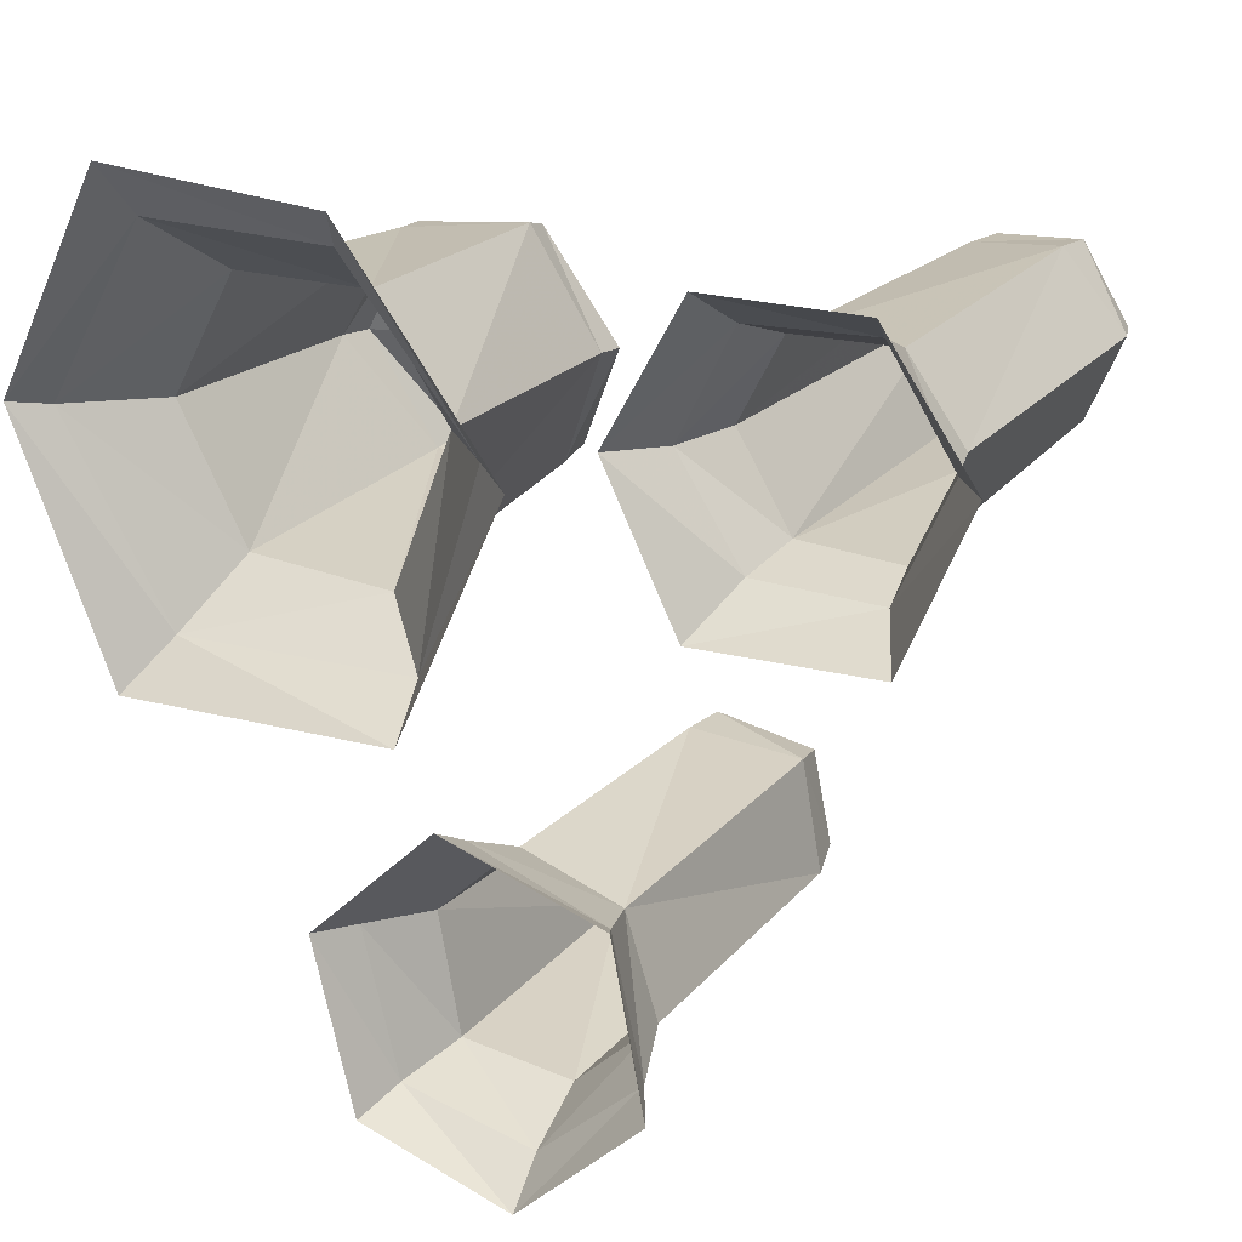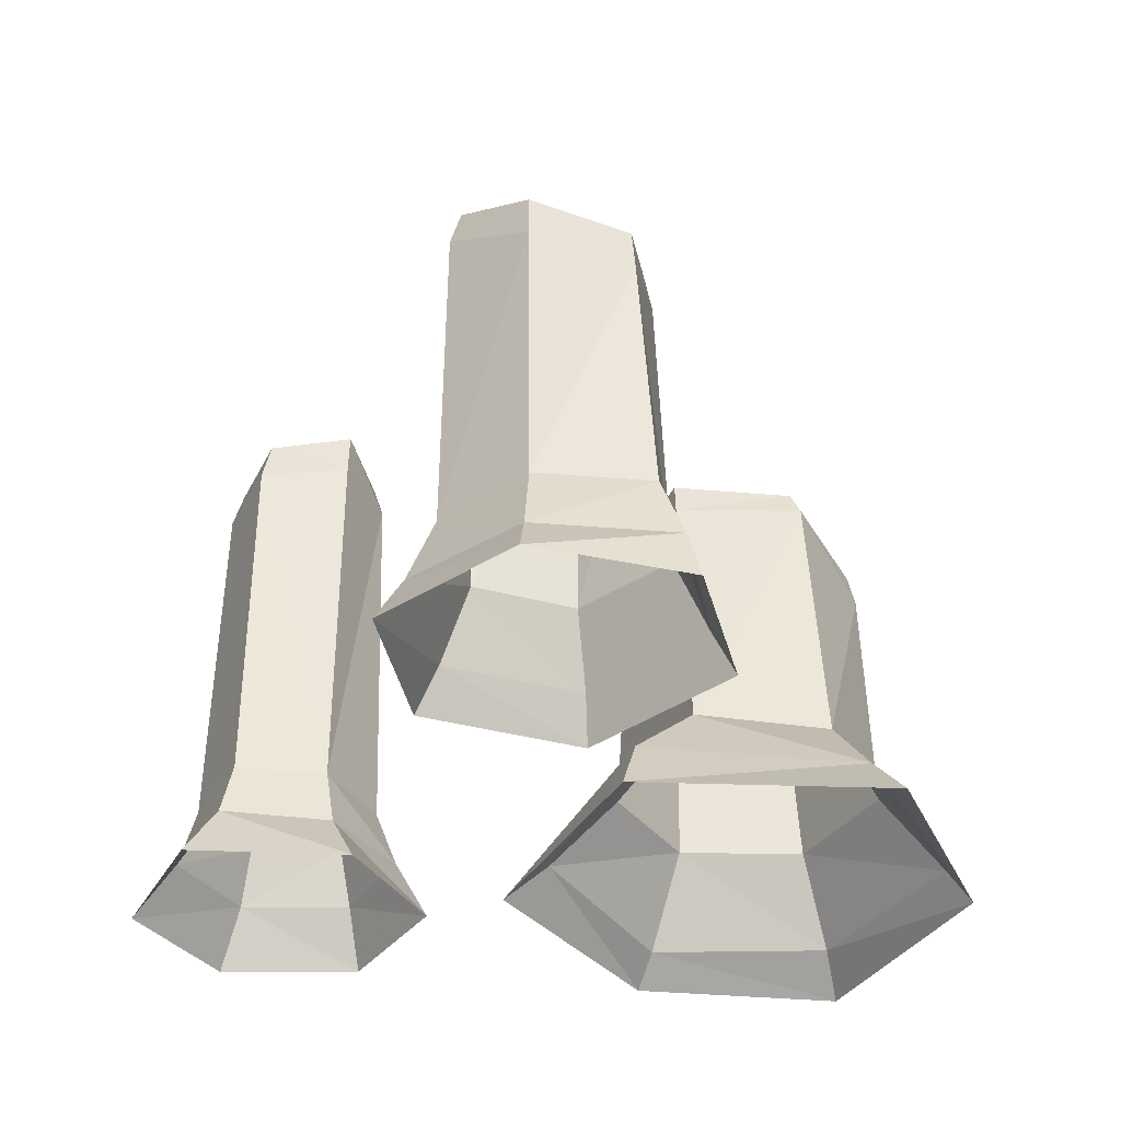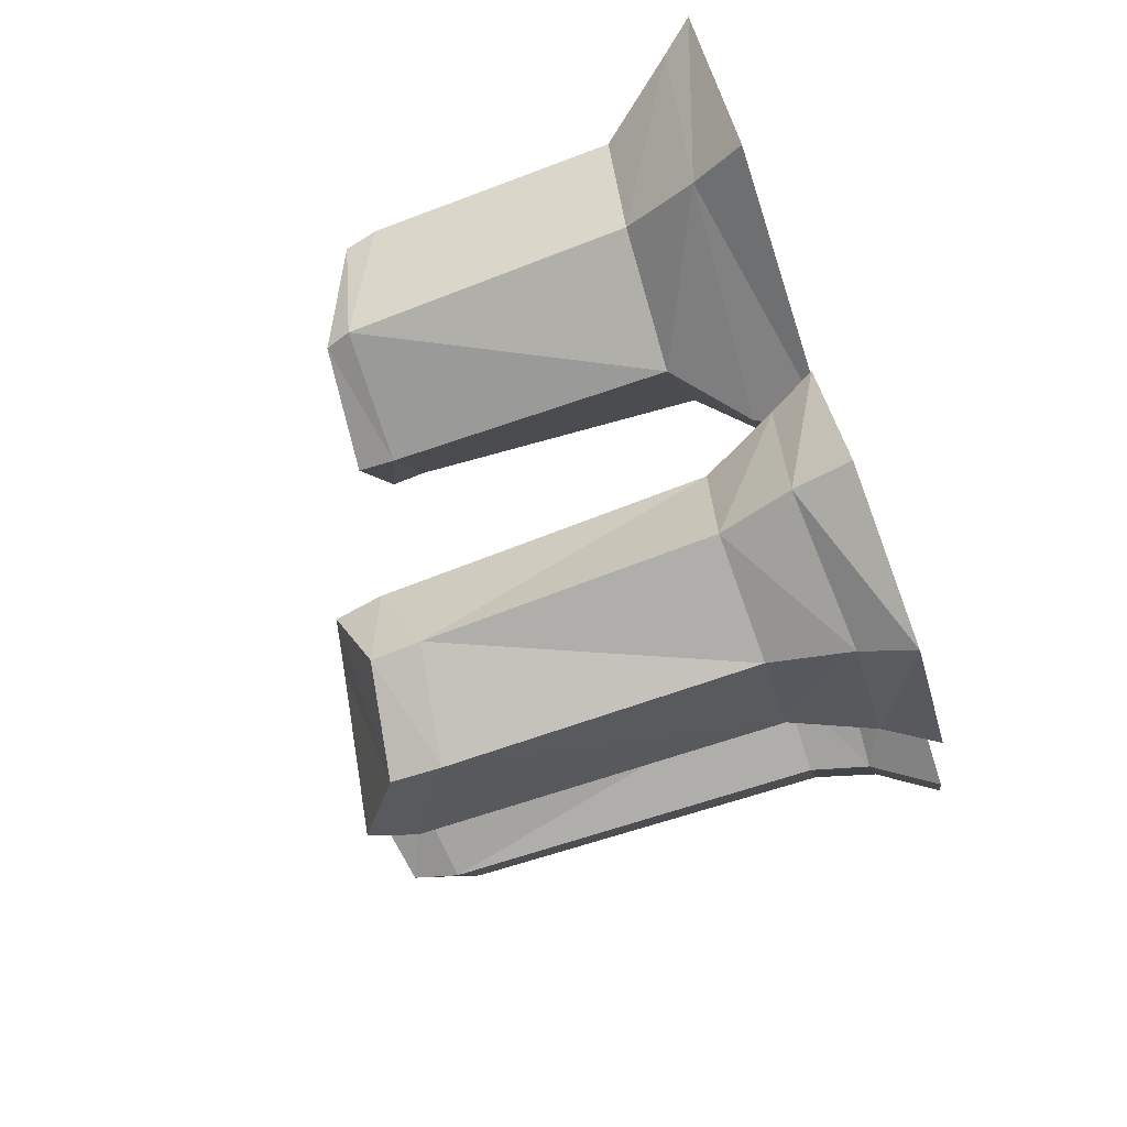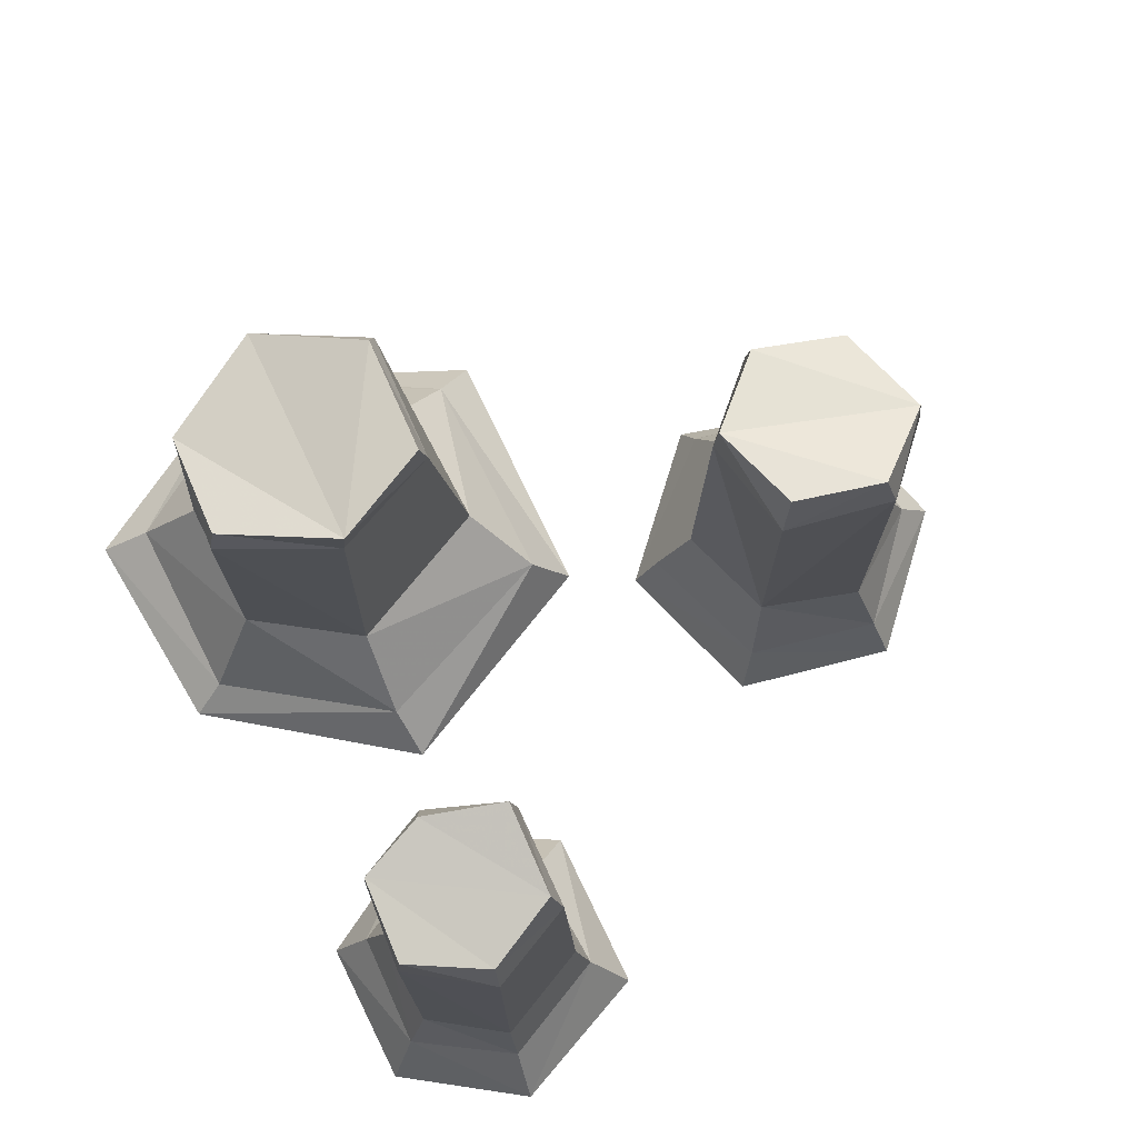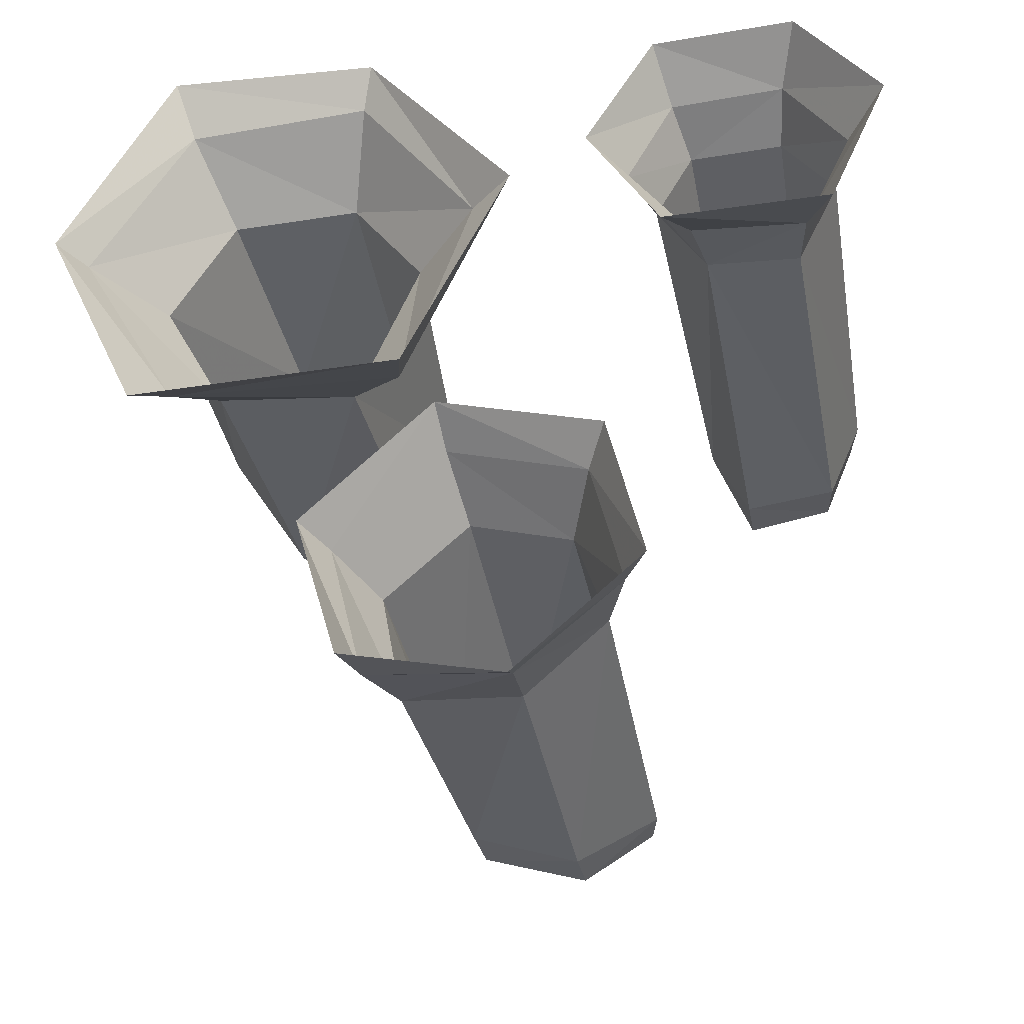
<metadata>
{"format":"obj","ext":"obj","renderer":"f3d","projection":"perspective","resolution":1024,"background":"white","views":[{"elev":20.6,"azim":28.1,"up":"+Z"},{"elev":-35.2,"azim":177.8,"up":"+Y"},{"elev":-74.9,"azim":-71.6,"up":"+Z"},{"elev":75.1,"azim":63.7,"up":"+Y"},{"elev":-40.4,"azim":10.7,"up":"+Z"}]}
</metadata>
<code>
v 6.657 31.59 -18.56
v -0.5025 30.96 -11.3
v 5.323 31.96 -12.94
v 2.65 28.55 -23.35
v -0.5025 30.96 -11.3
v 6.657 31.59 -18.56
v 2.65 28.55 -23.35
v -4.669 29.57 -15.66
v -0.5025 30.96 -11.3
v -4.669 29.57 -15.66
v 2.65 28.55 -23.35
v -3.514 27.58 -21.68
v 12.83 34.95 14.31
v 19.96 35.05 9.712
v 14.43 35.88 9.498
v 19.96 35.05 9.712
v 12.83 34.95 14.31
v 14.39 34 18.34
v 14.39 34 18.34
v 22.07 34.01 14.1
v 19.96 35.05 9.712
v 22.07 34.01 14.1
v 14.39 34 18.34
v 19.45 33.61 18.65
v -15.9 27.87 4.33
v -5.308 27.74 10.91
v -8.083 28.62 4.691
v -20.47 25.49 10.62
v -5.308 27.74 10.91
v -15.9 27.87 4.33
v -5.308 27.74 10.91
v -20.47 25.49 10.62
v -16.59 24.85 17.49
v -5.308 27.74 10.91
v -16.59 24.85 17.49
v -9.466 26.45 17.81
v -19.96 0.3394 25.13
v -6.344 0.3667 24.04
v -7.167 2.178 21.87
v -19.96 0.3394 25.13
v -7.167 2.178 21.87
v -19.1 2.617 22.01
v -19.1 2.617 22.01
v -27.19 1.043 11.7
v -19.96 0.3394 25.13
v -8.915 7.911 18.31
v -19.1 2.617 22.01
v -7.167 2.178 21.87
v -19.1 2.617 22.01
v -25.52 3.079 11.27
v -27.19 1.043 11.7
v -8.915 7.911 18.31
v -17.33 7.958 18.32
v -19.1 2.617 22.01
v -19.1 2.617 22.01
v -17.33 7.958 18.32
v -25.52 3.079 11.27
v -8.915 7.911 18.31
v -16.35 22.74 17.61
v -17.33 7.958 18.32
v -16.35 22.74 17.61
v -8.915 7.911 18.31
v -9.202 24.6 18.28
v -17.33 7.958 18.32
v -21.46 8.09 10.91
v -25.52 3.079 11.27
v -16.35 22.74 17.61
v -21.46 8.09 10.91
v -17.33 7.958 18.32
v -16.59 24.85 17.49
v -9.202 24.6 18.28
v -9.466 26.45 17.81
v -9.202 24.6 18.28
v -16.59 24.85 17.49
v -16.35 22.74 17.61
v -16.59 24.85 17.49
v -20.94 23.49 10.69
v -16.35 22.74 17.61
v -21.46 8.09 10.91
v -16.35 22.74 17.61
v -20.94 23.49 10.69
v -20.94 23.49 10.69
v -16.59 24.85 17.49
v -20.47 25.49 10.62
v -17.39 8.443 2.792
v -25.52 3.079 11.27
v -21.46 8.09 10.91
v -20.94 23.49 10.69
v -17.39 8.443 2.792
v -21.46 8.09 10.91
v -20.47 25.49 10.62
v -16.48 26.26 3.834
v -20.94 23.49 10.69
v -17.39 8.443 2.792
v -20.94 23.49 10.69
v -16.48 26.26 3.834
v -16.48 26.26 3.834
v -20.47 25.49 10.62
v -15.9 27.87 4.33
v -25.52 3.079 11.27
v -17.39 8.443 2.792
v -19.09 3.916 -0.7253
v -19.09 3.916 -0.7253
v -27.19 1.043 11.7
v -25.52 3.079 11.27
v -27.19 1.043 11.7
v -19.09 3.916 -0.7253
v -20.63 0.6715 -3.332
v -3.715 0.8778 -3.098
v -20.63 0.6715 -3.332
v -19.09 3.916 -0.7253
v -17.39 8.443 2.792
v -16.48 26.26 3.834
v -8.556 8.785 1.927
v -8.556 8.785 1.927
v -19.09 3.916 -0.7253
v -17.39 8.443 2.792
v -8.097 26.36 4.198
v -16.48 26.26 3.834
v -15.9 27.87 4.33
v -8.556 8.785 1.927
v -16.48 26.26 3.834
v -8.097 26.36 4.198
v -8.097 26.36 4.198
v -15.9 27.87 4.33
v -8.083 28.62 4.691
v -5.308 27.74 10.91
v -8.097 26.36 4.198
v -8.083 28.62 4.691
v -3.715 0.8778 -3.098
v -19.09 3.916 -0.7253
v -4.66 4.757 -0.7786
v -19.09 3.916 -0.7253
v -8.556 8.785 1.927
v -4.66 4.757 -0.7786
v 3.089 0.5237 11.47
v -3.715 0.8778 -3.098
v -4.66 4.757 -0.7786
v -5.377 25.71 11.11
v -8.097 26.36 4.198
v -5.308 27.74 10.91
v -5.377 25.71 11.11
v -8.556 8.785 1.927
v -8.097 26.36 4.198
v -9.466 26.45 17.81
v -5.377 25.71 11.11
v -5.308 27.74 10.91
v -5.377 25.71 11.11
v -9.466 26.45 17.81
v -9.202 24.6 18.28
v -8.556 8.785 1.927
v -5.377 25.71 11.11
v -4.325 7.94 11.61
v -9.202 24.6 18.28
v -4.325 7.94 11.61
v -5.377 25.71 11.11
v -4.325 7.94 11.61
v -4.66 4.757 -0.7786
v -8.556 8.785 1.927
v -4.325 7.94 11.61
v -9.202 24.6 18.28
v -8.915 7.911 18.31
v -4.66 4.757 -0.7786
v -4.325 7.94 11.61
v 0.1638 3.203 11.86
v -8.915 7.911 18.31
v 0.1638 3.203 11.86
v -4.325 7.94 11.61
v 3.089 0.5237 11.47
v -4.66 4.757 -0.7786
v 0.1638 3.203 11.86
v 0.1638 3.203 11.86
v -8.915 7.911 18.31
v -7.167 2.178 21.87
v 0.1638 3.203 11.86
v -6.344 0.3667 24.04
v 3.089 0.5237 11.47
v -6.344 0.3667 24.04
v 0.1638 3.203 11.86
v -7.167 2.178 21.87
v 22.07 34.01 14.1
v 20.48 32.24 9.164
v 19.96 35.05 9.712
v 22.81 31.69 14.24
v 20.48 32.24 9.164
v 22.07 34.01 14.1
v 22.81 31.69 14.24
v 20.53 8.168 8.398
v 20.48 32.24 9.164
v 19.45 33.61 18.65
v 22.81 31.69 14.24
v 22.07 34.01 14.1
v 20.53 8.168 8.398
v 22.81 31.69 14.24
v 23.33 8.11 14.43
v 22.81 31.69 14.24
v 19.45 33.61 18.65
v 19.39 30.61 18.91
v 19.39 30.61 18.91
v 23.33 8.11 14.43
v 22.81 31.69 14.24
v 24.42 4.255 14.52
v 20.53 8.168 8.398
v 23.33 8.11 14.43
v 20.53 8.168 8.398
v 24.42 4.255 14.52
v 21.21 4.48 7.641
v 23.33 8.11 14.43
v 19.39 30.61 18.91
v 20.08 7.986 19.02
v 20.08 7.986 19.02
v 24.42 4.255 14.52
v 23.33 8.11 14.43
v 21.21 4.48 7.641
v 27.03 0.4999 14.93
v 23.07 0.541 5.676
v 27.03 0.4999 14.93
v 21.21 4.48 7.641
v 24.42 4.255 14.52
v 20.63 4.285 20.42
v 27.03 0.4999 14.93
v 24.42 4.255 14.52
v 24.42 4.255 14.52
v 20.08 7.986 19.02
v 20.63 4.285 20.42
v 27.03 0.4999 14.93
v 20.63 4.285 20.42
v 21.86 0.4383 22.4
v 20.63 4.285 20.42
v 12.61 0.636 22.41
v 21.86 0.4383 22.4
v 14.04 7.99 18.92
v 20.63 4.285 20.42
v 20.08 7.986 19.02
v 19.39 30.61 18.91
v 14.04 7.99 18.92
v 20.08 7.986 19.02
v 20.63 4.285 20.42
v 13.31 4.308 20.19
v 12.61 0.636 22.41
v 20.63 4.285 20.42
v 14.04 7.99 18.92
v 13.31 4.308 20.19
v 7.987 0.6882 14.21
v 12.61 0.636 22.41
v 13.31 4.308 20.19
v 14.07 31.19 18.43
v 14.04 7.99 18.92
v 19.39 30.61 18.91
v 19.45 33.61 18.65
v 14.07 31.19 18.43
v 19.39 30.61 18.91
v 19.45 33.61 18.65
v 14.39 34 18.34
v 14.07 31.19 18.43
v 13.31 4.308 20.19
v 14.04 7.99 18.92
v 10.1 4.26 13.87
v 13.31 4.308 20.19
v 10.1 4.26 13.87
v 7.987 0.6882 14.21
v 14.07 31.19 18.43
v 11.51 7.974 14.09
v 14.04 7.99 18.92
v 14.04 7.99 18.92
v 11.51 7.974 14.09
v 10.1 4.26 13.87
v 14.39 34 18.34
v 12.14 32.71 14.01
v 14.07 31.19 18.43
v 11.51 7.974 14.09
v 14.07 31.19 18.43
v 12.14 32.71 14.01
v 12.14 32.71 14.01
v 14.39 34 18.34
v 12.83 34.95 14.31
v 14.43 35.88 9.498
v 12.14 32.71 14.01
v 12.83 34.95 14.31
v 14.6 8.082 8.846
v 10.1 4.26 13.87
v 11.51 7.974 14.09
v 12.14 32.71 14.01
v 14.6 8.082 8.846
v 11.51 7.974 14.09
v 12.14 32.71 14.01
v 14.43 35.88 9.498
v 14.48 32.87 9.028
v 14.6 8.082 8.846
v 12.14 32.71 14.01
v 14.48 32.87 9.028
v 19.96 35.05 9.712
v 14.48 32.87 9.028
v 14.43 35.88 9.498
v 14.48 32.87 9.028
v 19.96 35.05 9.712
v 20.48 32.24 9.164
v 20.48 32.24 9.164
v 14.6 8.082 8.846
v 14.48 32.87 9.028
v 14.6 8.082 8.846
v 20.48 32.24 9.164
v 20.53 8.168 8.398
v 21.21 4.48 7.641
v 14.6 8.082 8.846
v 20.53 8.168 8.398
v 10.1 4.26 13.87
v 14.6 8.082 8.846
v 14.01 4.13 8.022
v 21.21 4.48 7.641
v 14.01 4.13 8.022
v 14.6 8.082 8.846
v 14.01 4.13 8.022
v 7.987 0.6882 14.21
v 10.1 4.26 13.87
v 7.987 0.6882 14.21
v 14.01 4.13 8.022
v 12.53 0.3587 5.561
v 21.21 4.48 7.641
v 12.53 0.3587 5.561
v 14.01 4.13 8.022
v 12.53 0.3587 5.561
v 21.21 4.48 7.641
v 23.07 0.541 5.676
v -1.434 0.7127 -7.129
v -8.02 3.721 -15.01
v -9.45 1.048 -14.75
v -8.02 3.721 -15.01
v -1.434 0.7127 -7.129
v -1.276 3.534 -8.614
v -1.276 3.534 -8.614
v -5.919 8.085 -15.58
v -8.02 3.721 -15.01
v -1.434 0.7127 -7.129
v 7.23 3.335 -11.58
v -1.276 3.534 -8.614
v 7.23 3.335 -11.58
v -1.434 0.7127 -7.129
v 8.591 0.7109 -10.36
v 10.73 0.4655 -20.52
v 7.23 3.335 -11.58
v 8.591 0.7109 -10.36
v -5.919 8.085 -15.58
v -1.276 3.534 -8.614
v -0.7291 8.056 -10.71
v -0.7291 8.056 -10.71
v -5.155 26.85 -15.68
v -5.919 8.085 -15.58
v 7.23 3.335 -11.58
v 10.73 0.4655 -20.52
v 9.101 3.411 -19.99
v 3.025 0.4115 -27.72
v 9.101 3.411 -19.99
v 10.73 0.4655 -20.52
v 5.54 7.992 -12.82
v -1.276 3.534 -8.614
v 7.23 3.335 -11.58
v -0.7291 8.056 -10.71
v -1.276 3.534 -8.614
v 5.54 7.992 -12.82
v 9.101 3.411 -19.99
v 5.54 7.992 -12.82
v 7.23 3.335 -11.58
v -5.155 26.85 -15.68
v -0.7291 8.056 -10.71
v -0.7425 27.84 -11.2
v 5.54 7.992 -12.82
v -0.7425 27.84 -11.2
v -0.7291 8.056 -10.71
v -0.7425 27.84 -11.2
v -4.669 29.57 -15.66
v -5.155 26.85 -15.68
v -4.669 29.57 -15.66
v -0.7425 27.84 -11.2
v -0.5025 30.96 -11.3
v 5.992 28.92 -12.27
v -0.5025 30.96 -11.3
v -0.7425 27.84 -11.2
v -0.7425 27.84 -11.2
v 5.54 7.992 -12.82
v 5.992 28.92 -12.27
v -0.5025 30.96 -11.3
v 5.992 28.92 -12.27
v 5.323 31.96 -12.94
v 6.657 31.59 -18.56
v 5.323 31.96 -12.94
v 5.992 28.92 -12.27
v 5.992 28.92 -12.27
v 7.287 28.87 -19.15
v 6.657 31.59 -18.56
v 5.992 28.92 -12.27
v 5.54 7.992 -12.82
v 7.287 28.87 -19.15
v 7.287 28.87 -19.15
v 2.65 28.55 -23.35
v 6.657 31.59 -18.56
v 7.491 8.074 -19.06
v 7.287 28.87 -19.15
v 5.54 7.992 -12.82
v 5.54 7.992 -12.82
v 9.101 3.411 -19.99
v 7.491 8.074 -19.06
v 2.65 28.55 -23.35
v 7.287 28.87 -19.15
v 2.613 25.69 -23.72
v 7.491 8.074 -19.06
v 2.613 25.69 -23.72
v 7.287 28.87 -19.15
v 2.613 25.69 -23.72
v -3.514 27.58 -21.68
v 2.65 28.55 -23.35
v 2.768 3.391 -25.57
v 7.491 8.074 -19.06
v 9.101 3.411 -19.99
v 9.101 3.411 -19.99
v 3.025 0.4115 -27.72
v 2.768 3.391 -25.57
v 2.613 25.69 -23.72
v 7.491 8.074 -19.06
v 2.476 8.033 -23.77
v 7.491 8.074 -19.06
v 2.768 3.391 -25.57
v 2.476 8.033 -23.77
v 2.613 25.69 -23.72
v -3.712 24.72 -21.88
v -3.514 27.58 -21.68
v 2.476 8.033 -23.77
v -3.712 24.72 -21.88
v 2.613 25.69 -23.72
v -3.514 27.58 -21.68
v -5.155 26.85 -15.68
v -4.669 29.57 -15.66
v -5.155 26.85 -15.68
v -3.514 27.58 -21.68
v -3.712 24.72 -21.88
v -3.712 24.72 -21.88
v -5.919 8.085 -15.58
v -5.155 26.85 -15.68
v -3.712 24.72 -21.88
v 2.476 8.033 -23.77
v -4.628 8.223 -23.02
v -5.919 8.085 -15.58
v -3.712 24.72 -21.88
v -4.628 8.223 -23.02
v 2.768 3.391 -25.57
v -4.628 8.223 -23.02
v 2.476 8.033 -23.77
v -4.628 8.223 -23.02
v -8.02 3.721 -15.01
v -5.919 8.085 -15.58
v 2.768 3.391 -25.57
v -5.938 4.025 -24.05
v -4.628 8.223 -23.02
v -8.02 3.721 -15.01
v -4.628 8.223 -23.02
v -5.938 4.025 -24.05
v 3.025 0.4115 -27.72
v -5.938 4.025 -24.05
v 2.768 3.391 -25.57
v -5.938 4.025 -24.05
v -9.45 1.048 -14.75
v -8.02 3.721 -15.01
v 3.025 0.4115 -27.72
v -6.629 0.6831 -24.91
v -5.938 4.025 -24.05
v -9.45 1.048 -14.75
v -5.938 4.025 -24.05
v -6.629 0.6831 -24.91
g UnrealEdObject
f 1 2 3
f 4 5 6
f 7 8 9
f 10 11 12
f 13 14 15
f 16 17 18
f 19 20 21
f 22 23 24
f 25 26 27
f 28 29 30
f 31 32 33
f 34 35 36
f 37 38 39
f 40 41 42
f 43 44 45
f 46 47 48
f 49 50 51
f 52 53 54
f 55 56 57
f 58 59 60
f 61 62 63
f 64 65 66
f 67 68 69
f 70 71 72
f 73 74 75
f 76 77 78
f 79 80 81
f 82 83 84
f 85 86 87
f 88 89 90
f 91 92 93
f 94 95 96
f 97 98 99
f 100 101 102
f 103 104 105
f 106 107 108
f 109 110 111
f 112 113 114
f 115 116 117
f 118 119 120
f 121 122 123
f 124 125 126
f 127 128 129
f 130 131 132
f 133 134 135
f 136 137 138
f 139 140 141
f 142 143 144
f 145 146 147
f 148 149 150
f 151 152 153
f 154 155 156
f 157 158 159
f 160 161 162
f 163 164 165
f 166 167 168
f 169 170 171
f 172 173 174
f 175 176 177
f 178 179 180
f 181 182 183
f 184 185 186
f 187 188 189
f 190 191 192
f 193 194 195
f 196 197 198
f 199 200 201
f 202 203 204
f 205 206 207
f 208 209 210
f 211 212 213
f 214 215 216
f 217 218 219
f 220 221 222
f 223 224 225
f 226 227 228
f 229 230 231
f 232 233 234
f 235 236 237
f 238 239 240
f 241 242 243
f 244 245 246
f 247 248 249
f 250 251 252
f 253 254 255
f 256 257 258
f 259 260 261
f 262 263 264
f 265 266 267
f 268 269 270
f 271 272 273
f 274 275 276
f 277 278 279
f 280 281 282
f 283 284 285
f 286 287 288
f 289 290 291
f 292 293 294
f 295 296 297
f 298 299 300
f 301 302 303
f 304 305 306
f 307 308 309
f 310 311 312
f 313 314 315
f 316 317 318
f 319 320 321
f 322 323 324
f 325 326 327
f 328 329 330
f 331 332 333
f 334 335 336
f 337 338 339
f 340 341 342
f 343 344 345
f 346 347 348
f 349 350 351
f 352 353 354
f 355 356 357
f 358 359 360
f 361 362 363
f 364 365 366
f 367 368 369
f 370 371 372
f 373 374 375
f 376 377 378
f 379 380 381
f 382 383 384
f 385 386 387
f 388 389 390
f 391 392 393
f 394 395 396
f 397 398 399
f 400 401 402
f 403 404 405
f 406 407 408
f 409 410 411
f 412 413 414
f 415 416 417
f 418 419 420
f 421 422 423
f 424 425 426
f 427 428 429
f 430 431 432
f 433 434 435
f 436 437 438
f 439 440 441
f 442 443 444
f 445 446 447
f 448 449 450
f 451 452 453
f 454 455 456
f 457 458 459
f 460 461 462
f 463 464 465
f 466 467 468
g

</code>
